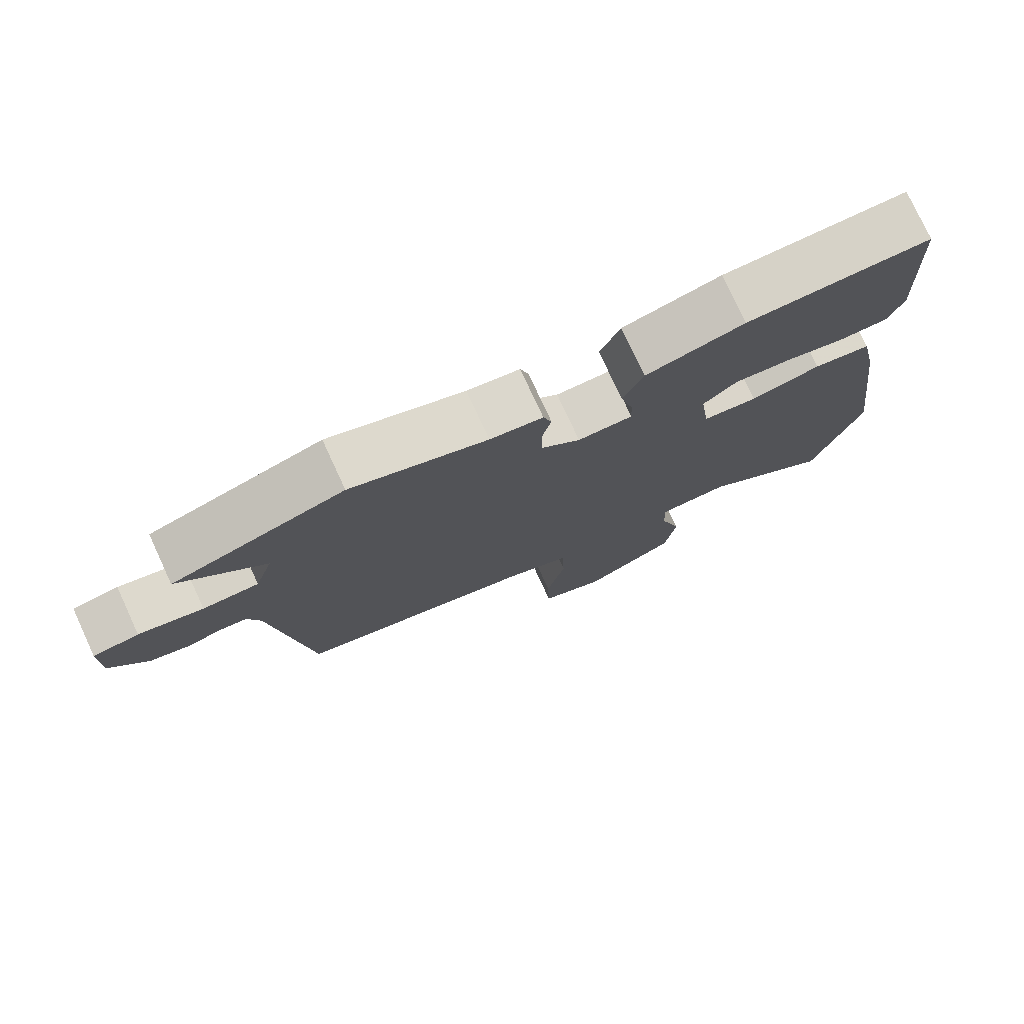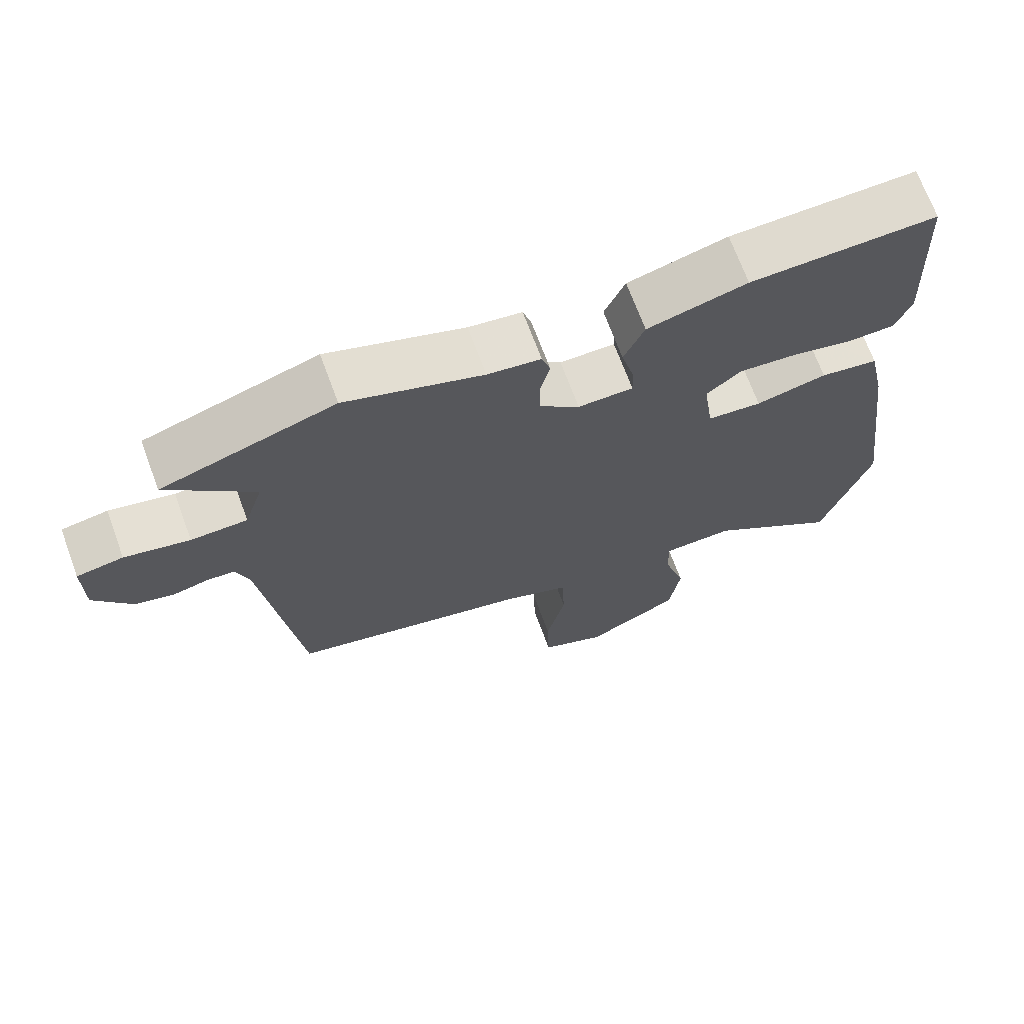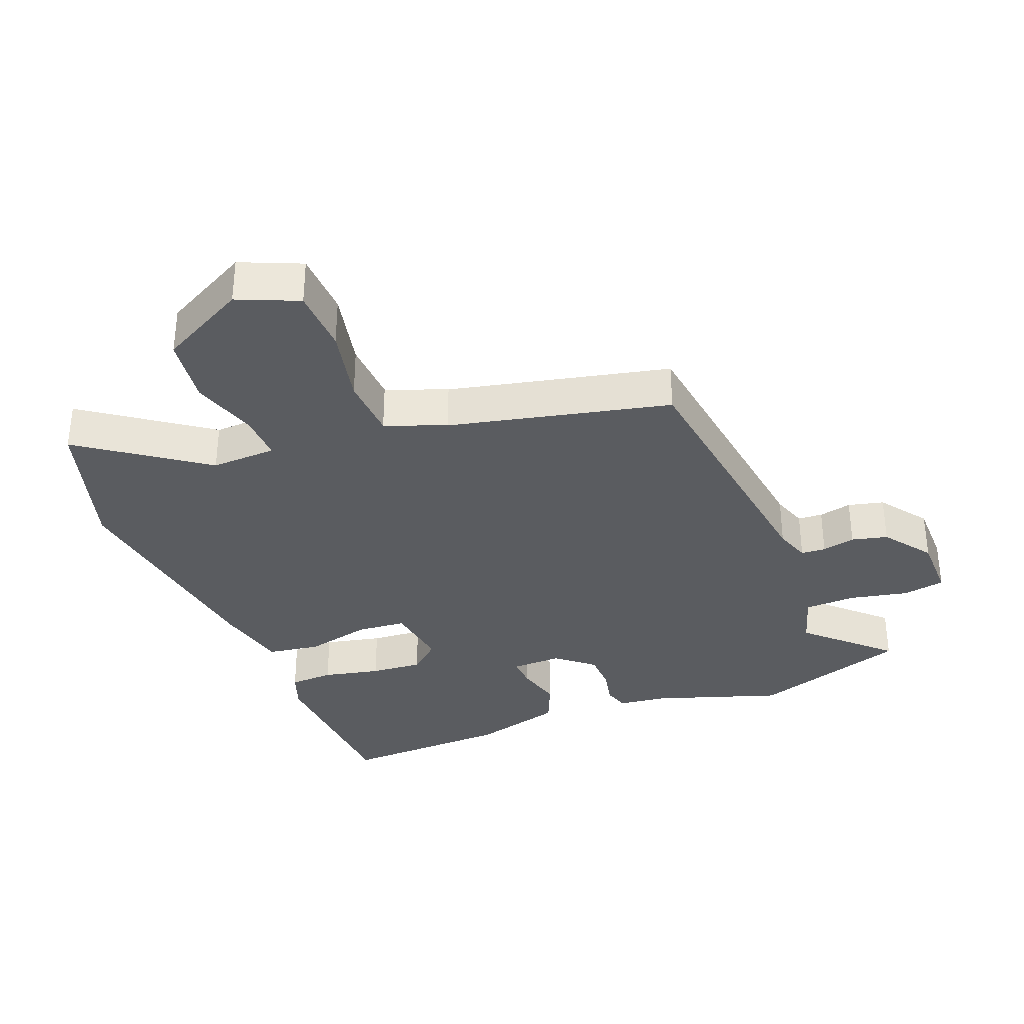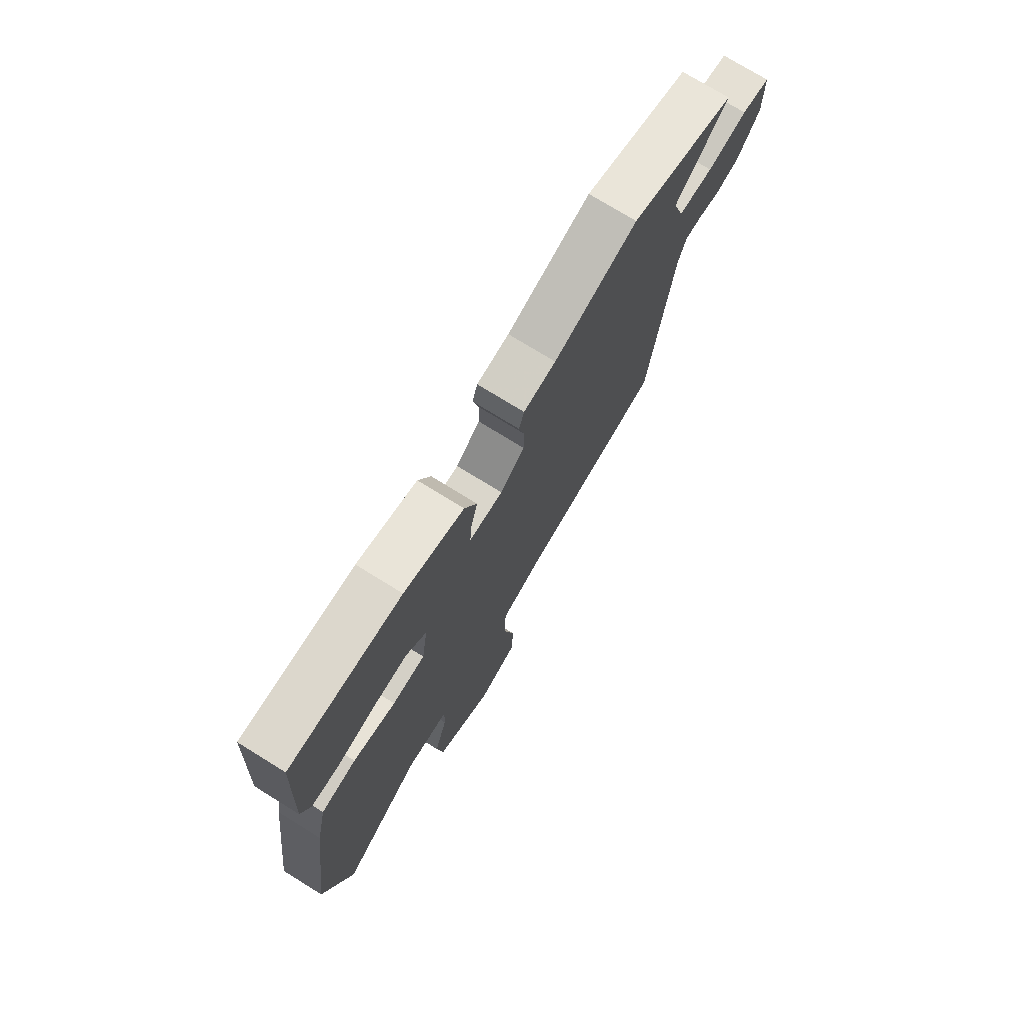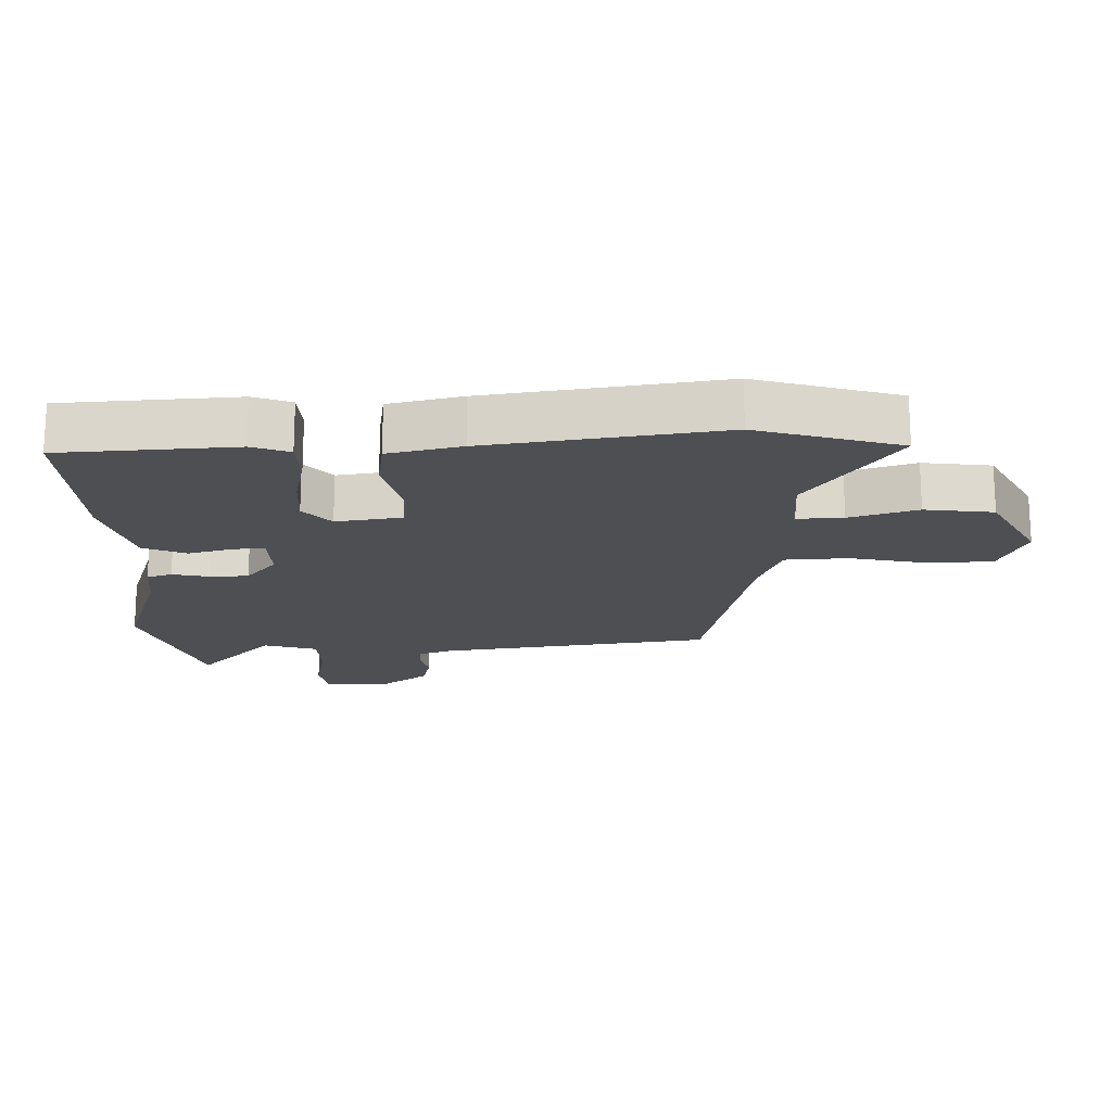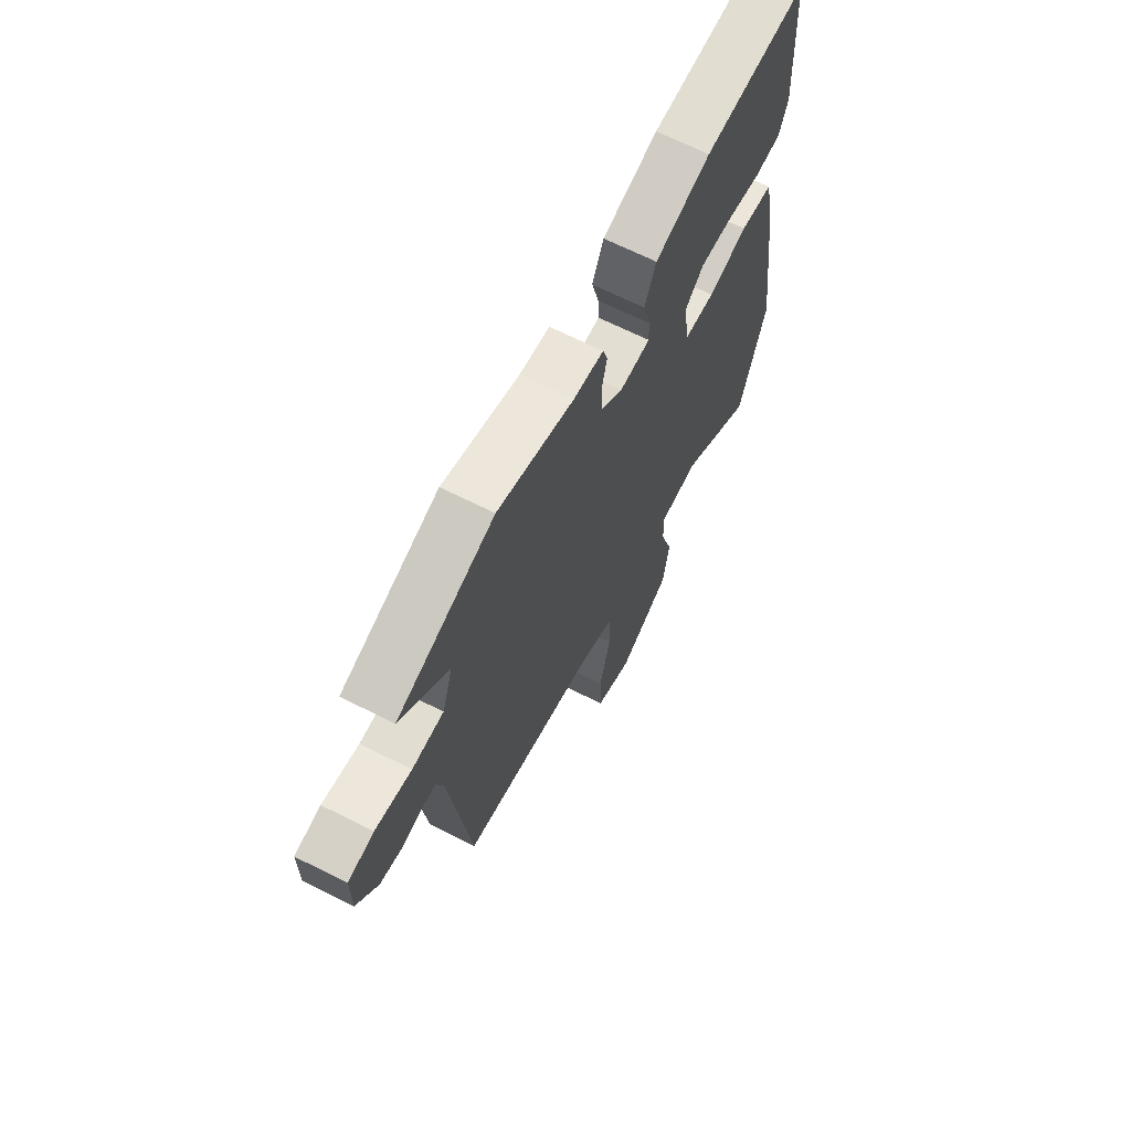
<metadata>
{"format":"obj","ext":"obj","renderer":"f3d","projection":"perspective","resolution":1024,"background":"white","views":[{"elev":77.1,"azim":-24.8,"up":"+Z"},{"elev":69.7,"azim":-20.3,"up":"+Z"},{"elev":-34.2,"azim":-158.0,"up":"+Y"},{"elev":74.5,"azim":121.8,"up":"+Z"},{"elev":-17.9,"azim":92.2,"up":"+Y"},{"elev":67.3,"azim":-63.3,"up":"+Z"}]}
</metadata>
<code>
v -0.452 0.07 -0.374
v -0.505 0.07 0.047
v -0.523 0.07 0.101
v -0.561 0.07 0.104
v -0.612 0.07 0.093
v -0.667 0.07 0.107
v -0.72 0.07 0.181
v -0.72 0.07 0.281
v -0.655 0.07 0.292
v -0.564 0.07 0.272
v -0.485 0.07 0.274
v -0.459 0.07 0.356
v -0.58 0.07 0.474
v -0.337 0.07 0.552
v -0.144 0.07 0.486
v -0.069 0.07 0.476
v -0.057 0.07 0.437
v -0.07 0.07 0.381
v -0.069 0.07 0.321
v -0.013 0.07 0.273
v 0.065 0.07 0.274
v 0.063 0.07 0.322
v 0.045 0.07 0.392
v 0.074 0.07 0.458
v 0.214 0.07 0.495
v 0.476 0.07 0.502
v 0.489 0.07 0.232
v 0.467 0.07 0.174
v 0.399 0.07 0.172
v 0.311 0.07 0.192
v 0.231 0.07 0.199
v 0.183 0.07 0.158
v 0.197 0.07 0.056
v 0.274 0.07 0.049
v 0.374 0.07 0.072
v 0.456 0.07 0.059
v 0.48 0.07 -0.054
v 0.527 0.07 -0.413
v 0.459 0.07 -0.631
v 0.271 0.07 -0.494
v 0.17 0.07 -0.497
v 0.172 0.07 -0.568
v 0.203 0.07 -0.673
v 0.188 0.07 -0.778
v 0.053 0.07 -0.848
v -0.04 0.07 -0.807
v -0.043 0.07 -0.707
v -0.016 0.07 -0.588
v -0.02 0.07 -0.491
v -0.113 0.07 -0.454
v -0.452 0 -0.374
v -0.505 0 0.047
v -0.523 0 0.101
v -0.561 0 0.104
v -0.612 0 0.093
v -0.667 0 0.107
v -0.72 0 0.181
v -0.72 0 0.281
v -0.655 0 0.292
v -0.564 0 0.272
v -0.485 0 0.274
v -0.459 0 0.356
v -0.58 0 0.474
v -0.337 0 0.552
v -0.144 0 0.486
v -0.069 0 0.476
v -0.057 0 0.437
v -0.07 0 0.381
v -0.069 0 0.321
v -0.013 0 0.273
v 0.065 0 0.274
v 0.063 0 0.322
v 0.045 0 0.392
v 0.074 0 0.458
v 0.214 0 0.495
v 0.476 0 0.502
v 0.489 0 0.232
v 0.467 0 0.174
v 0.399 0 0.172
v 0.311 0 0.192
v 0.231 0 0.199
v 0.183 0 0.158
v 0.197 0 0.056
v 0.274 0 0.049
v 0.374 0 0.072
v 0.456 0 0.059
v 0.48 0 -0.054
v 0.527 0 -0.413
v 0.459 0 -0.631
v 0.271 0 -0.494
v 0.17 0 -0.497
v 0.172 0 -0.568
v 0.203 0 -0.673
v 0.188 0 -0.778
v 0.053 0 -0.848
v -0.04 0 -0.807
v -0.043 0 -0.707
v -0.016 0 -0.588
v -0.02 0 -0.491
v -0.113 0 -0.454
f 46 47 48
f 45 46 48
f 44 45 48
f 43 44 48
f 42 43 48
f 41 42 48 49
f 40 41 49 50
f 38 39 40
f 37 38 40
f 36 37 40
f 35 36 40
f 34 35 40
f 50 1 2
f 40 50 2
f 34 40 2
f 33 34 2
f 28 29 30
f 27 28 30
f 26 27 30
f 25 26 30
f 24 25 30
f 23 24 30
f 22 23 30
f 21 22 30 31
f 20 21 31 32
f 15 16 17 18
f 15 18 19
f 14 15 19
f 13 14 19
f 12 13 19
f 11 12 19 20
f 8 9 10
f 7 8 10
f 6 7 10
f 5 6 10
f 4 5 10
f 20 32 33
f 11 20 33
f 10 11 33
f 4 10 33
f 3 4 33
f 2 3 33
f 98 97 96
f 98 96 95
f 98 95 94
f 98 94 93
f 98 93 92
f 99 98 92 91
f 100 99 91 90
f 90 89 88
f 90 88 87
f 90 87 86
f 90 86 85
f 90 85 84
f 52 51 100
f 52 100 90
f 52 90 84
f 52 84 83
f 80 79 78
f 80 78 77
f 80 77 76
f 80 76 75
f 80 75 74
f 80 74 73
f 80 73 72
f 81 80 72 71
f 82 81 71 70
f 68 67 66 65
f 69 68 65
f 69 65 64
f 69 64 63
f 69 63 62
f 70 69 62 61
f 60 59 58
f 60 58 57
f 60 57 56
f 60 56 55
f 60 55 54
f 83 82 70
f 83 70 61
f 83 61 60
f 83 60 54
f 83 54 53
f 83 53 52
f 1 51 52 2
f 2 52 53 3
f 3 53 54 4
f 4 54 55 5
f 5 55 56 6
f 6 56 57 7
f 7 57 58 8
f 8 58 59 9
f 9 59 60 10
f 10 60 61 11
f 11 61 62 12
f 12 62 63 13
f 13 63 64 14
f 14 64 65 15
f 15 65 66 16
f 16 66 67 17
f 17 67 68 18
f 18 68 69 19
f 19 69 70 20
f 20 70 71 21
f 21 71 72 22
f 22 72 73 23
f 23 73 74 24
f 24 74 75 25
f 25 75 76 26
f 26 76 77 27
f 27 77 78 28
f 28 78 79 29
f 29 79 80 30
f 30 80 81 31
f 31 81 82 32
f 32 82 83 33
f 33 83 84 34
f 34 84 85 35
f 35 85 86 36
f 36 86 87 37
f 37 87 88 38
f 38 88 89 39
f 39 89 90 40
f 40 90 91 41
f 41 91 92 42
f 42 92 93 43
f 43 93 94 44
f 44 94 95 45
f 45 95 96 46
f 46 96 97 47
f 47 97 98 48
f 48 98 99 49
f 49 99 100 50
f 50 100 51 1

</code>
